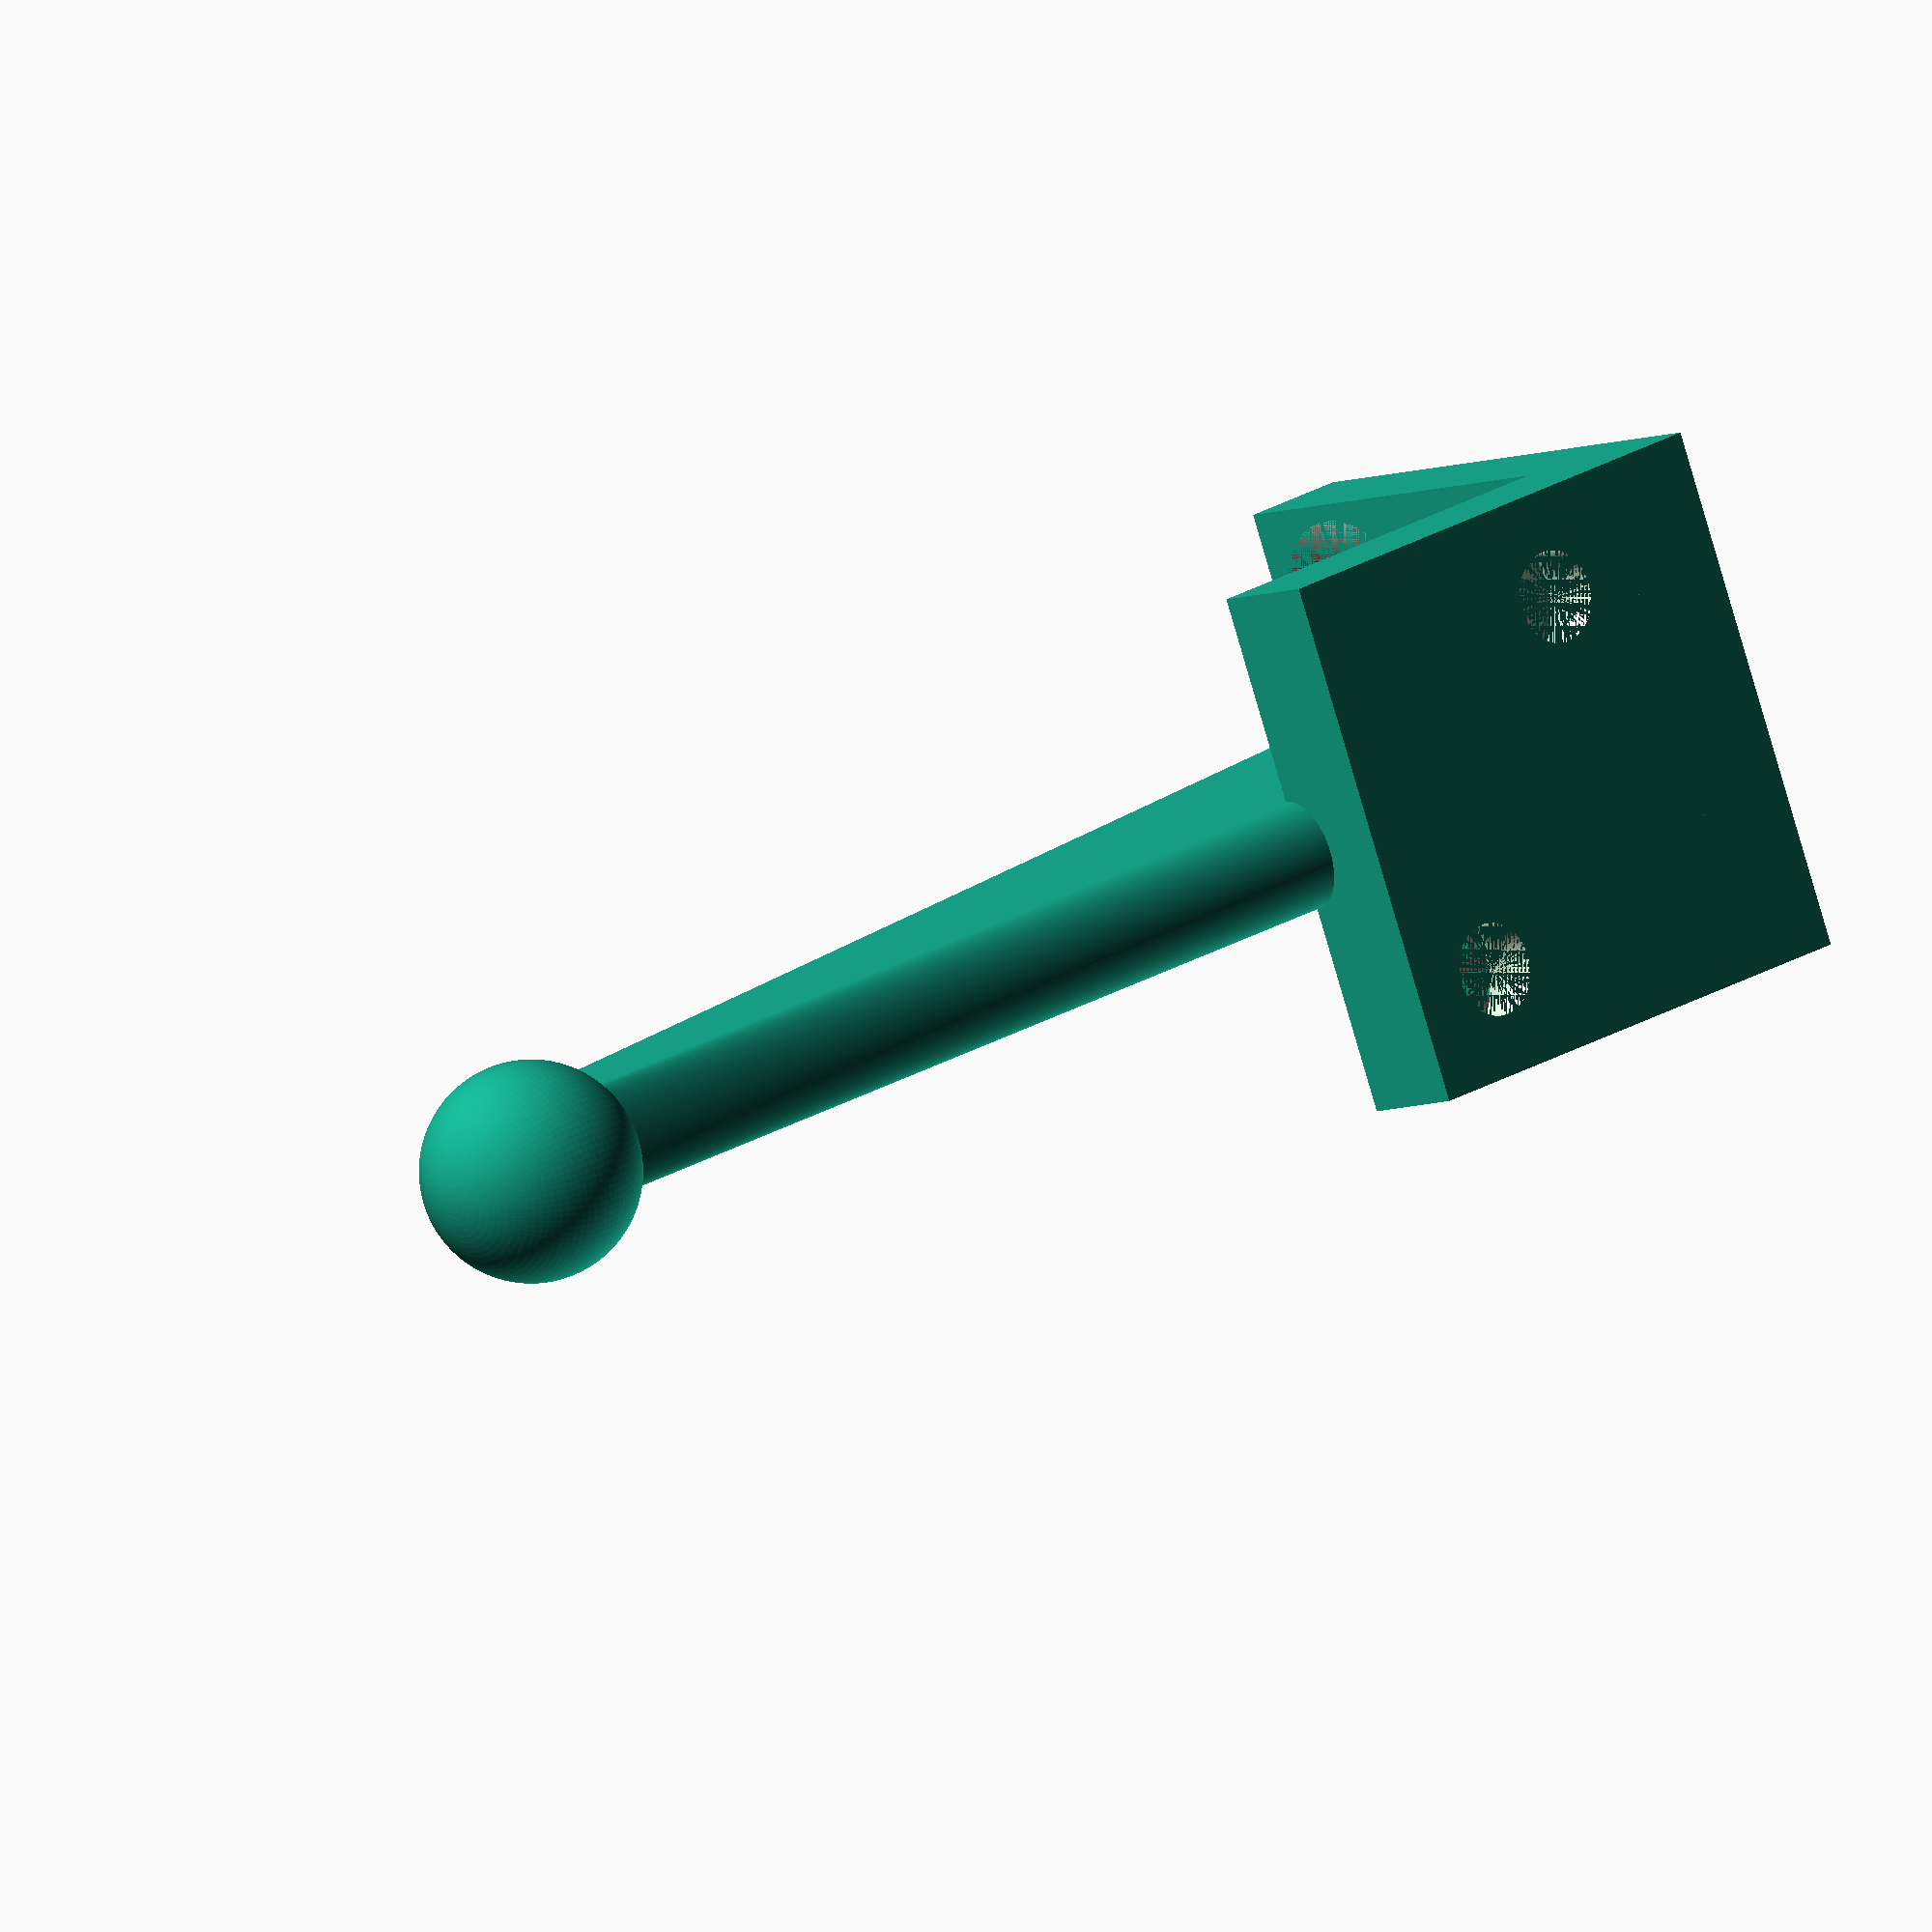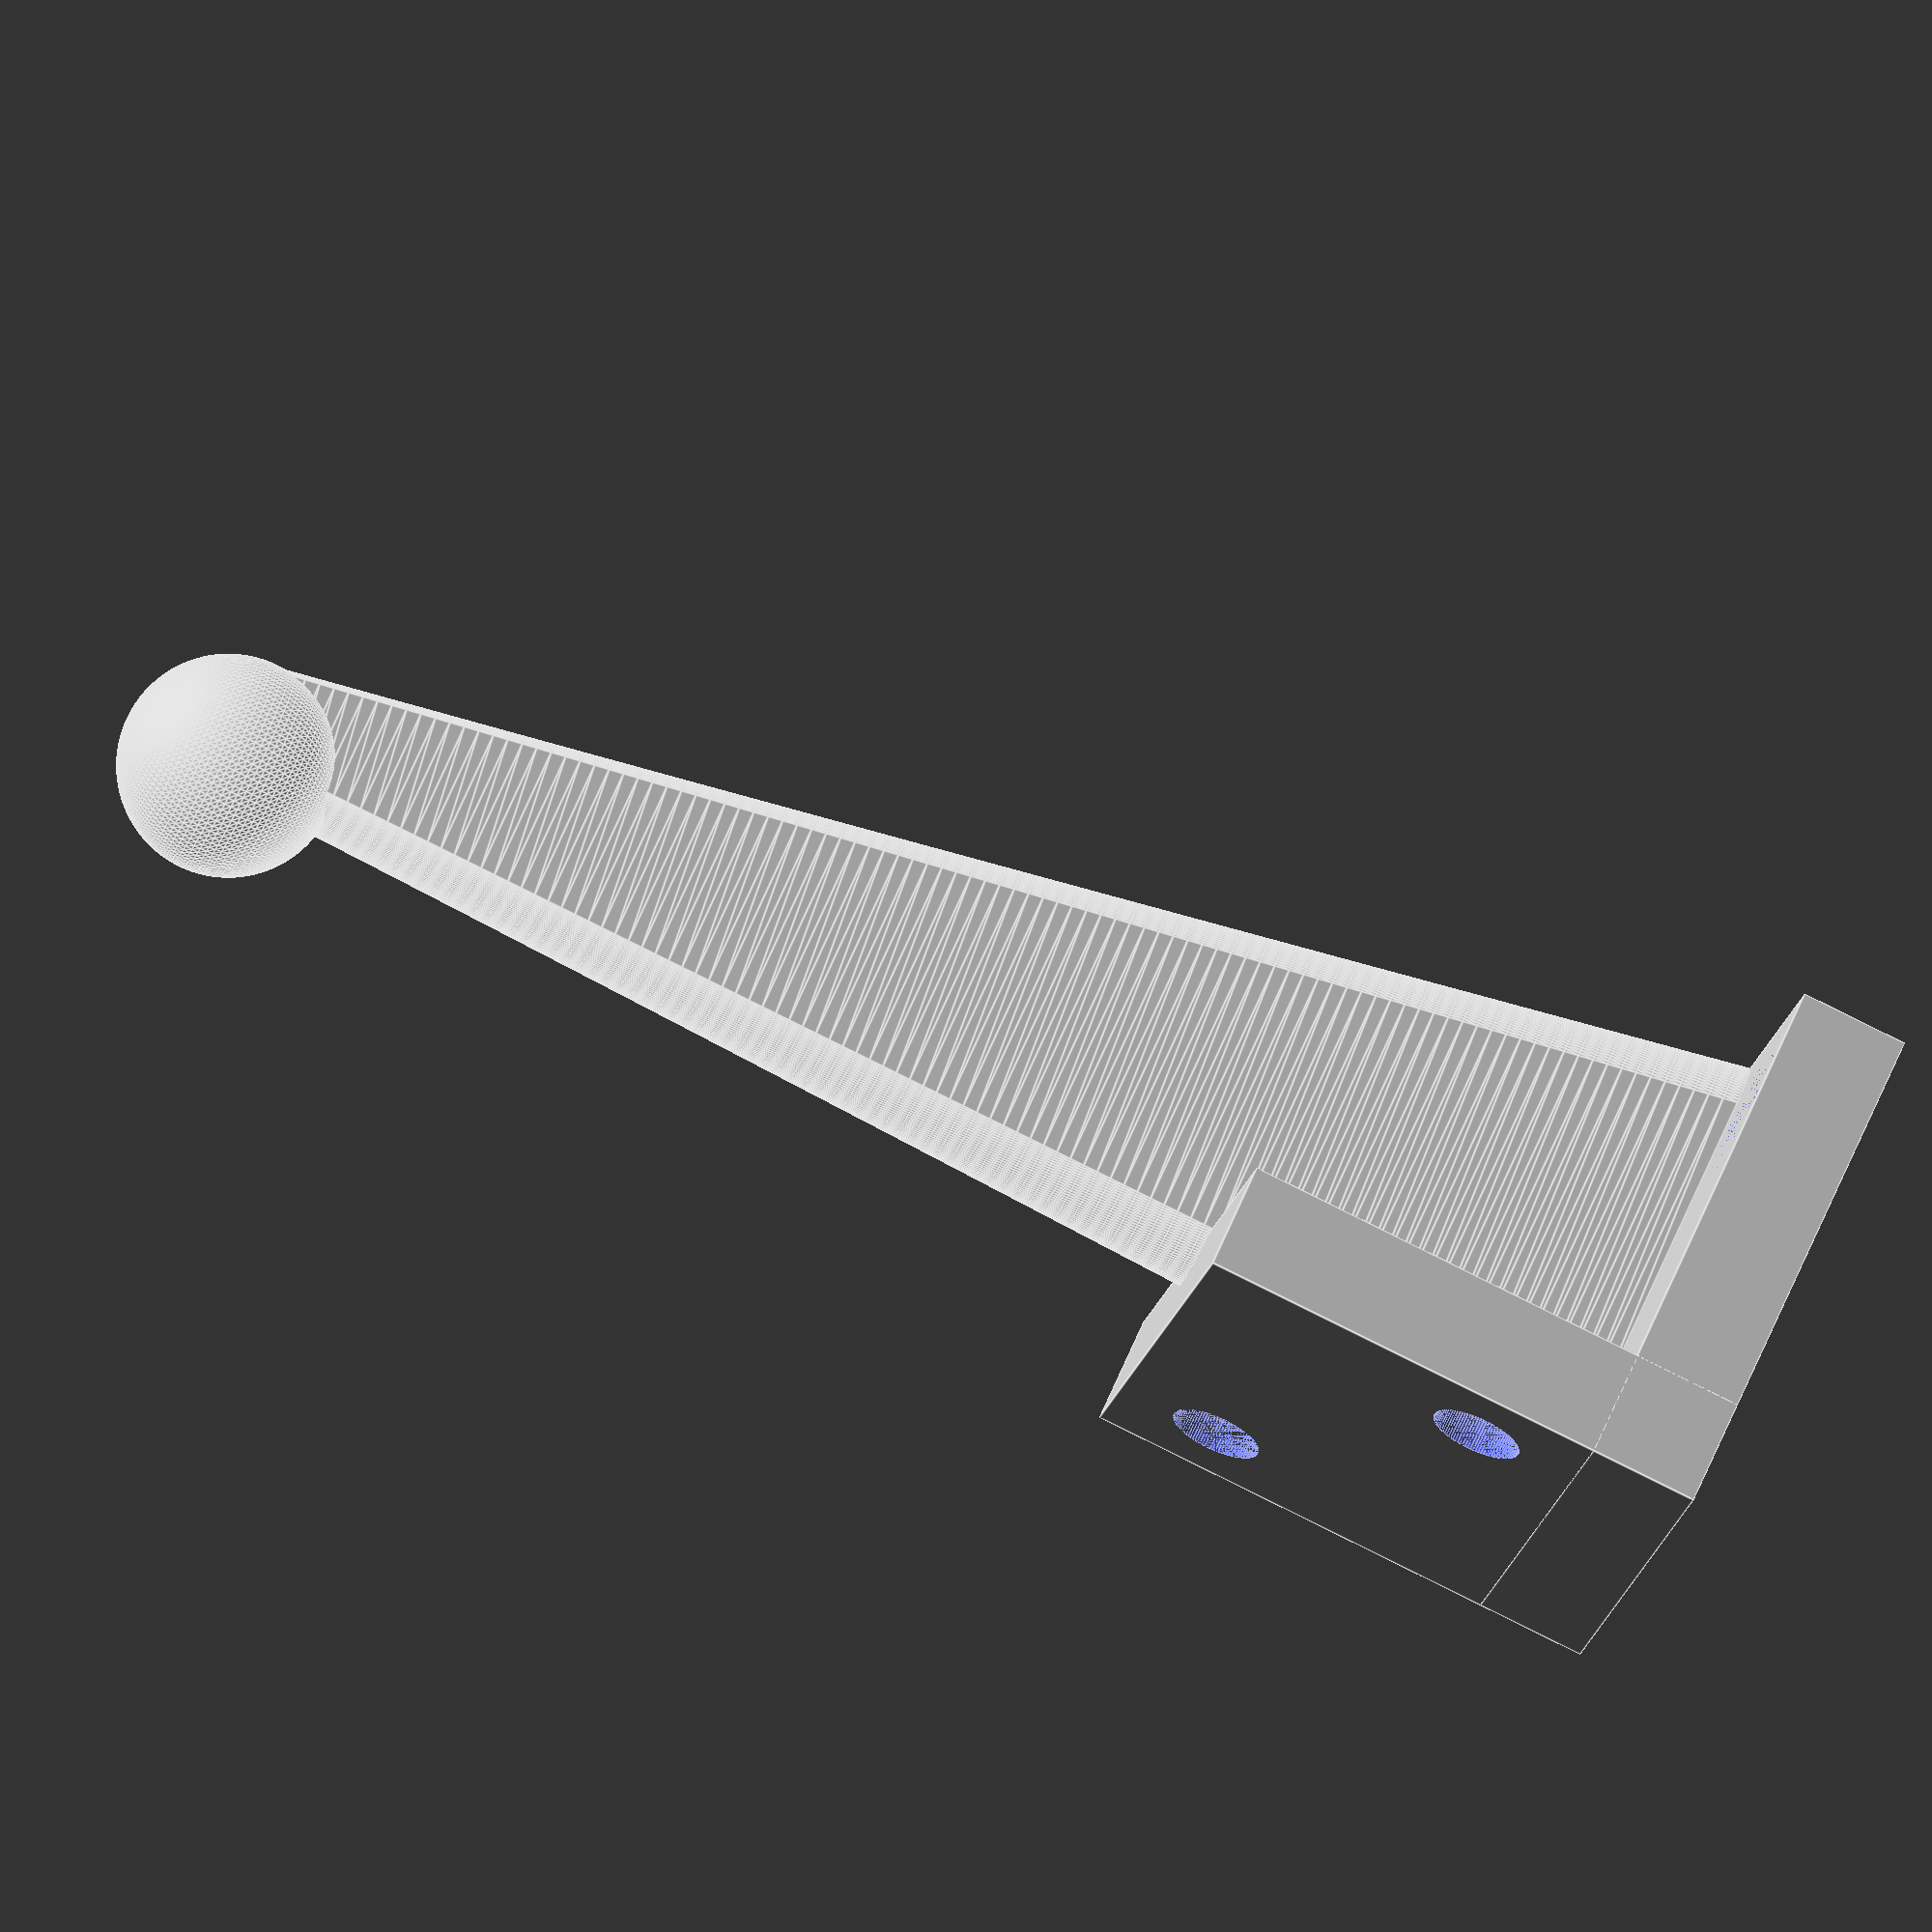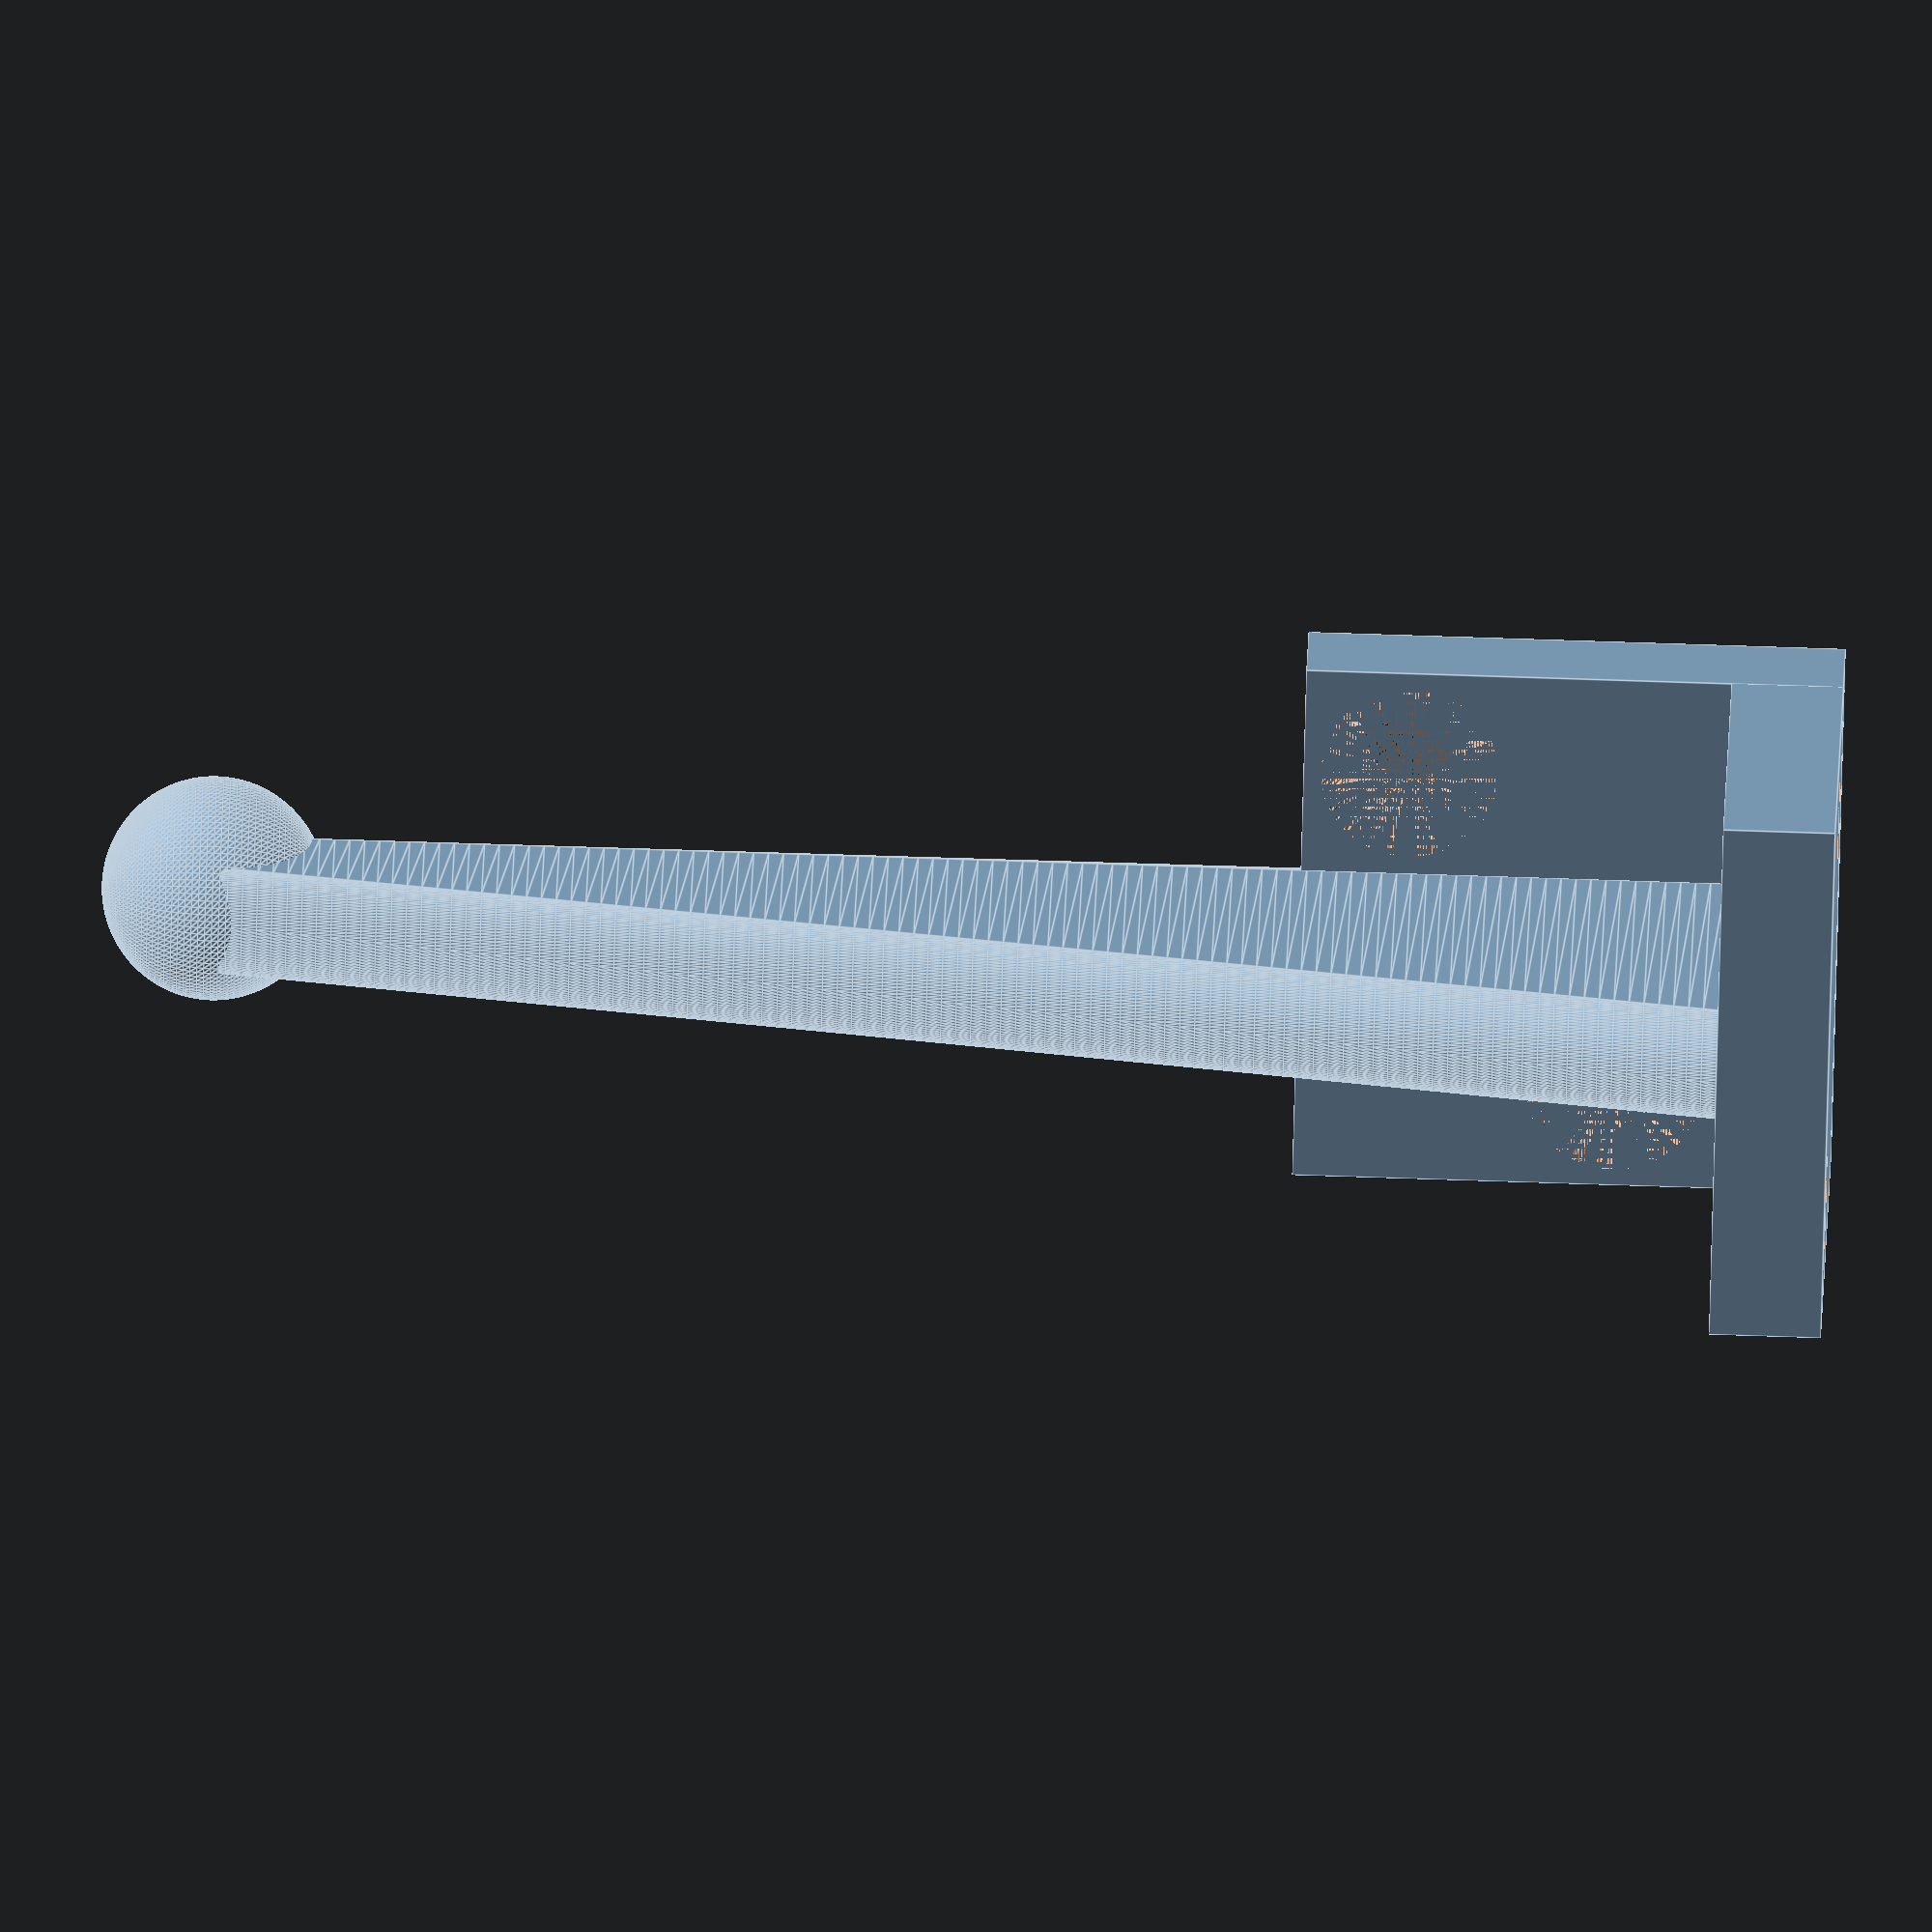
<openscad>
width = 25.4;
thickness = 5.3;
headphone_width = 46;

screw_head_radius = 4.2;
screw_head_height = 3.8;
screw_shaft_radius = 4.42 / 2;

screw_edge_clearance = 0.8;

$fn=101;

module hook() {
    cube([width, width, thickness]);
    translate([0, thickness, 0]) rotate([90, 0, 0]) cube([width, width, thickness]);
    translate([width/2-thickness/2, thickness, thickness]) linear_extrude(height=width+headphone_width, scale=[1, 0.25]) {
        square([thickness, width-3*thickness/2]);
        translate([thickness/2, width-3*thickness/2]) circle(r=thickness/2);
        translate([thickness/2, 0]) circle(r=thickness/2);
    }
    translate([width/2, thickness, width+headphone_width+thickness]) sphere(r=thickness);
}

module screwhole() {
    translate([0, 0, thickness]) mirror([0, 0, 1]) {
        cylinder(h=screw_head_height, r1=screw_head_radius, r2=screw_shaft_radius);
        cylinder(h=thickness+0.001, r=screw_shaft_radius);
    }
}

difference() {
    hook();
    translate([screw_head_radius+screw_edge_clearance, thickness+screw_head_radius+screw_edge_clearance, 0]) screwhole();
    translate([width-(screw_head_radius+screw_edge_clearance), width-(screw_head_radius+screw_edge_clearance), 0]) screwhole();
    translate([screw_head_radius+screw_edge_clearance, 0, width-(screw_head_radius+screw_edge_clearance)]) rotate([-90, 0, 0]) screwhole();
    translate([width-(screw_head_radius+screw_edge_clearance), 0, thickness+screw_head_radius+screw_edge_clearance]) rotate([-90, 0, 0]) screwhole();
}
</openscad>
<views>
elev=155.6 azim=66.6 roll=134.8 proj=o view=solid
elev=261.4 azim=241.7 roll=116.5 proj=o view=edges
elev=106.7 azim=216.8 roll=88.1 proj=o view=edges
</views>
